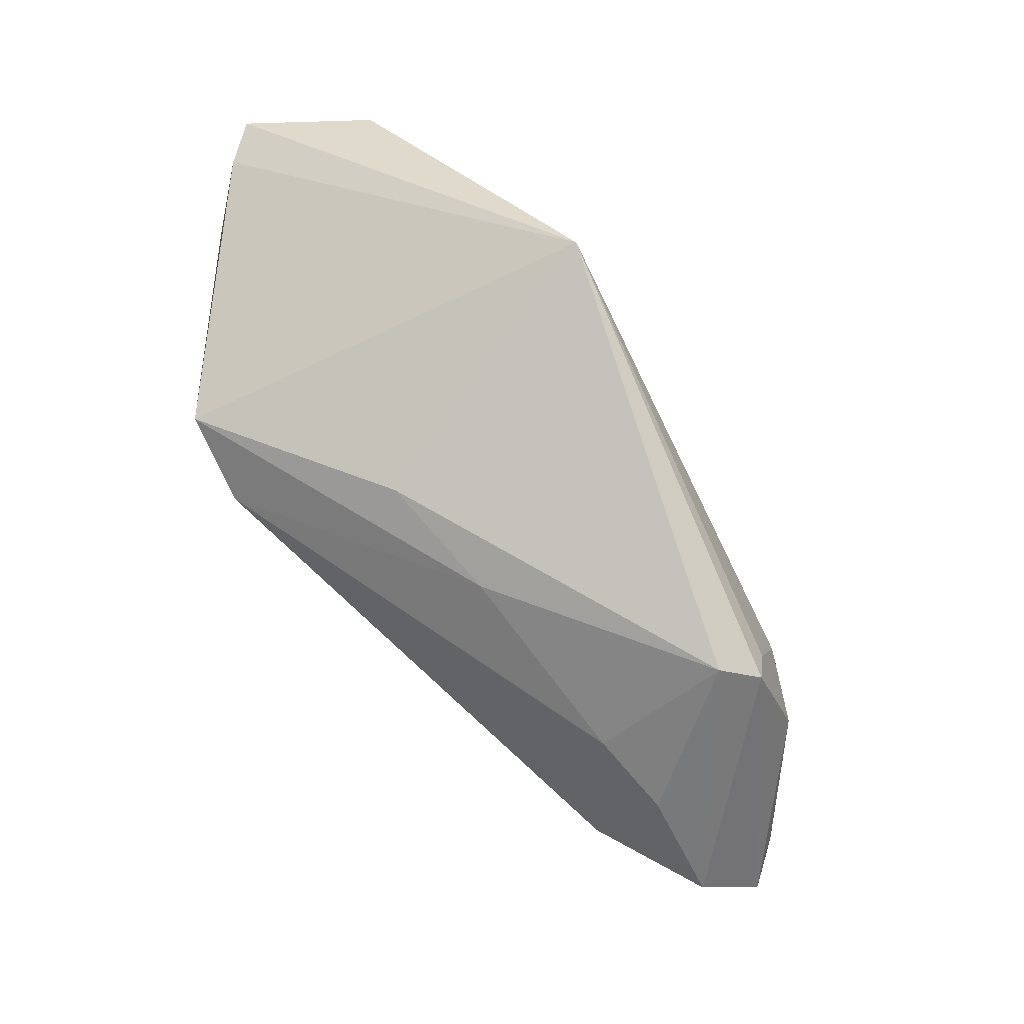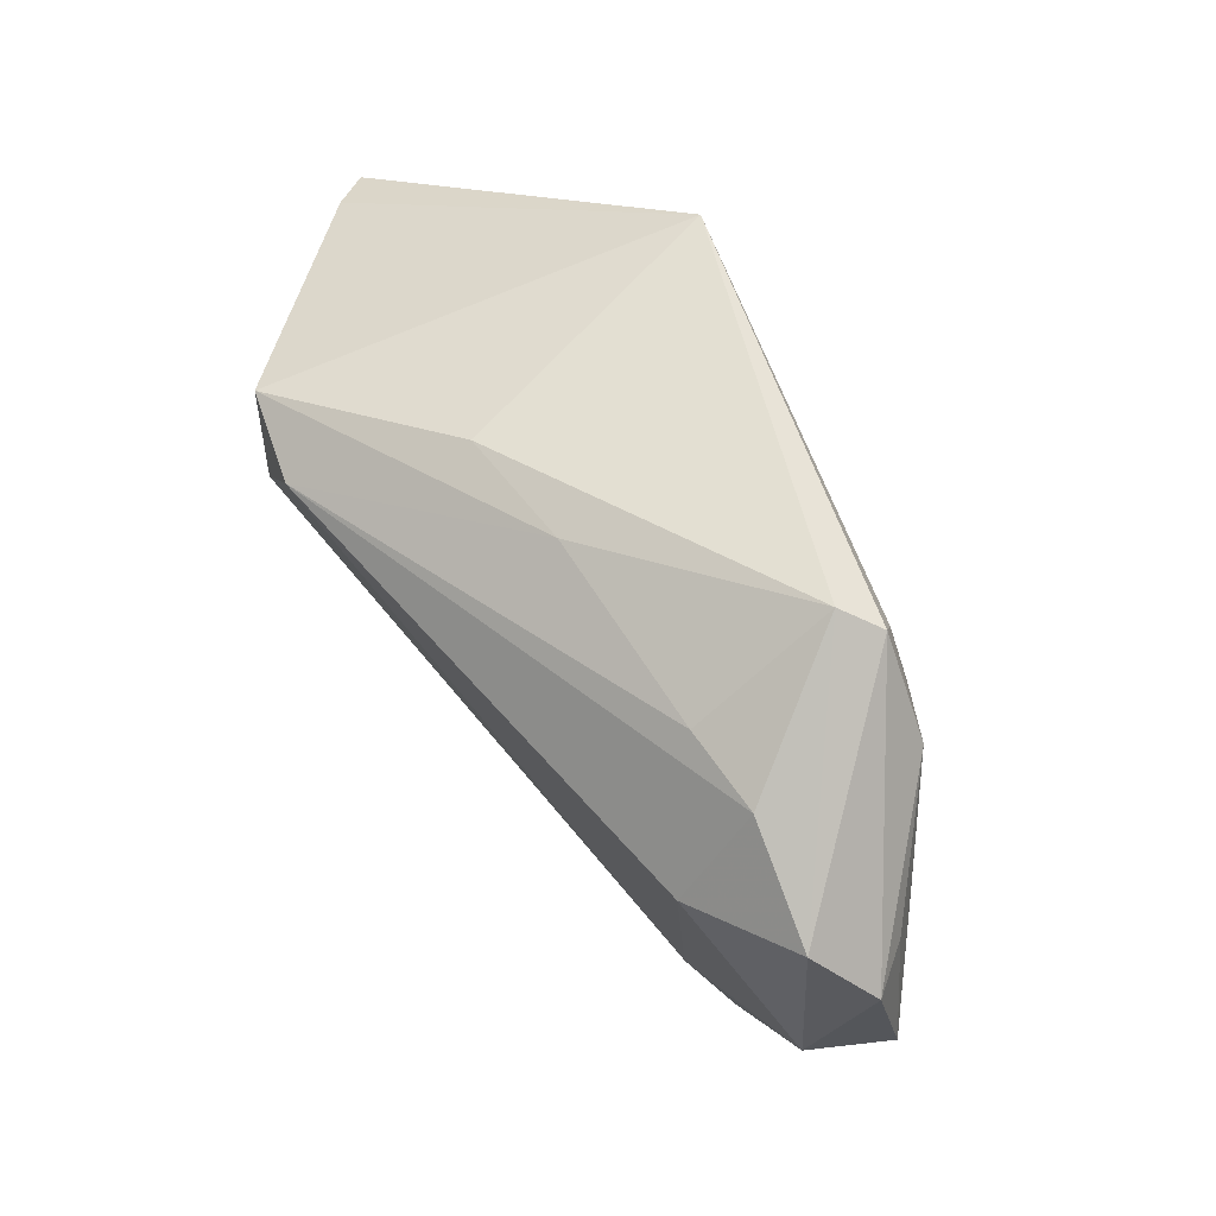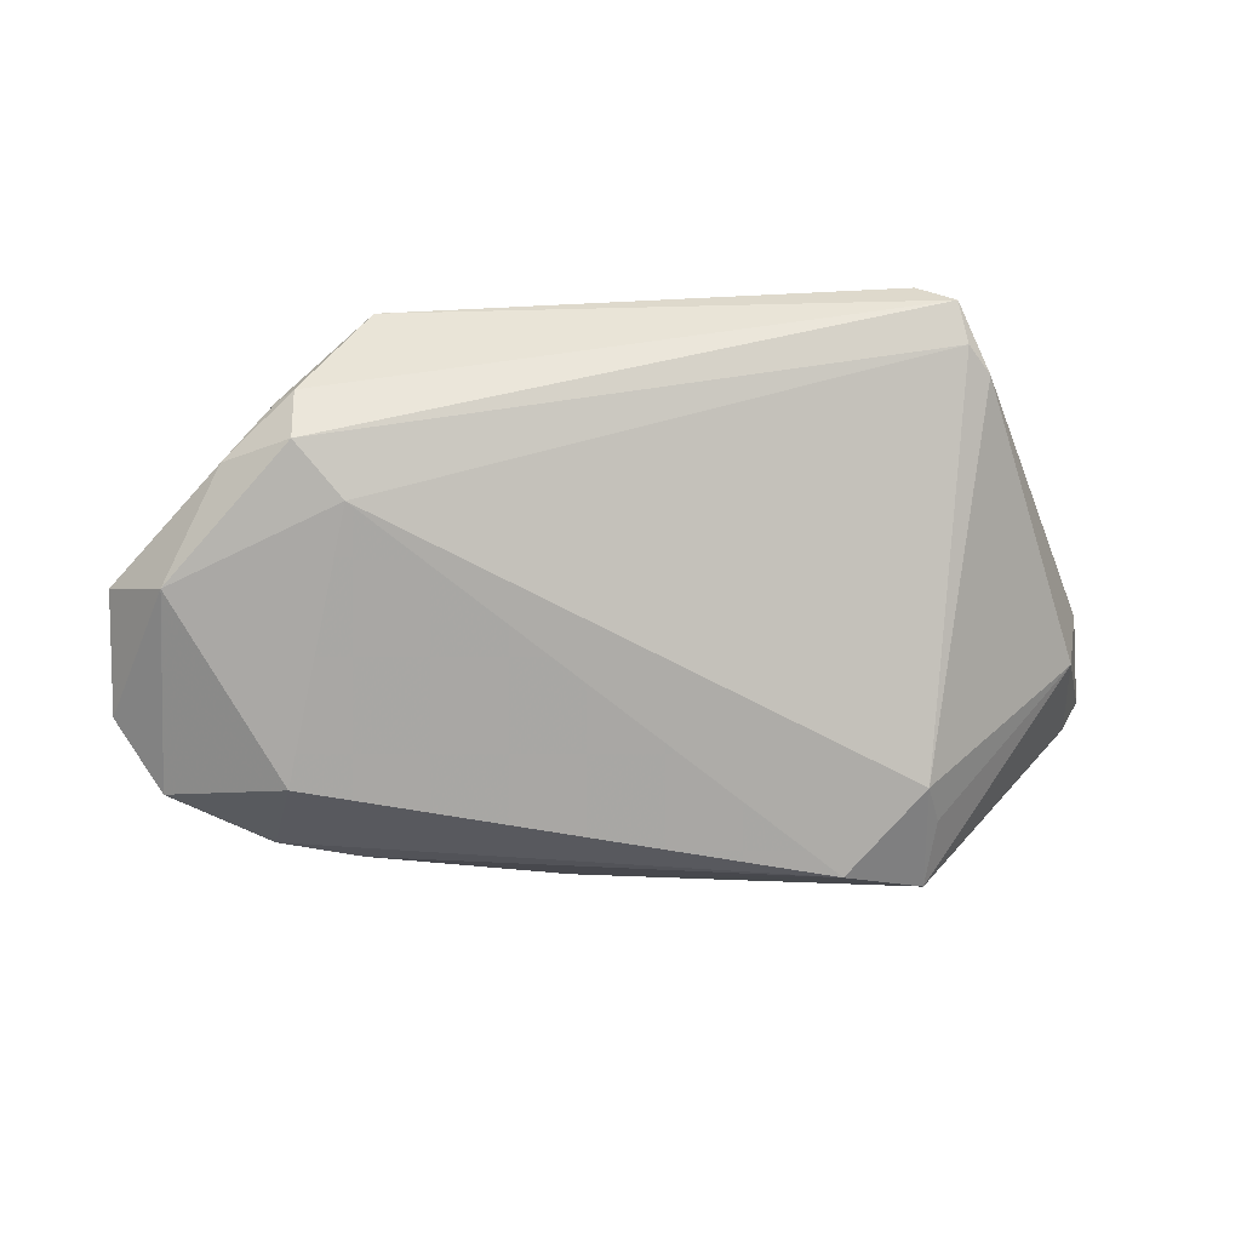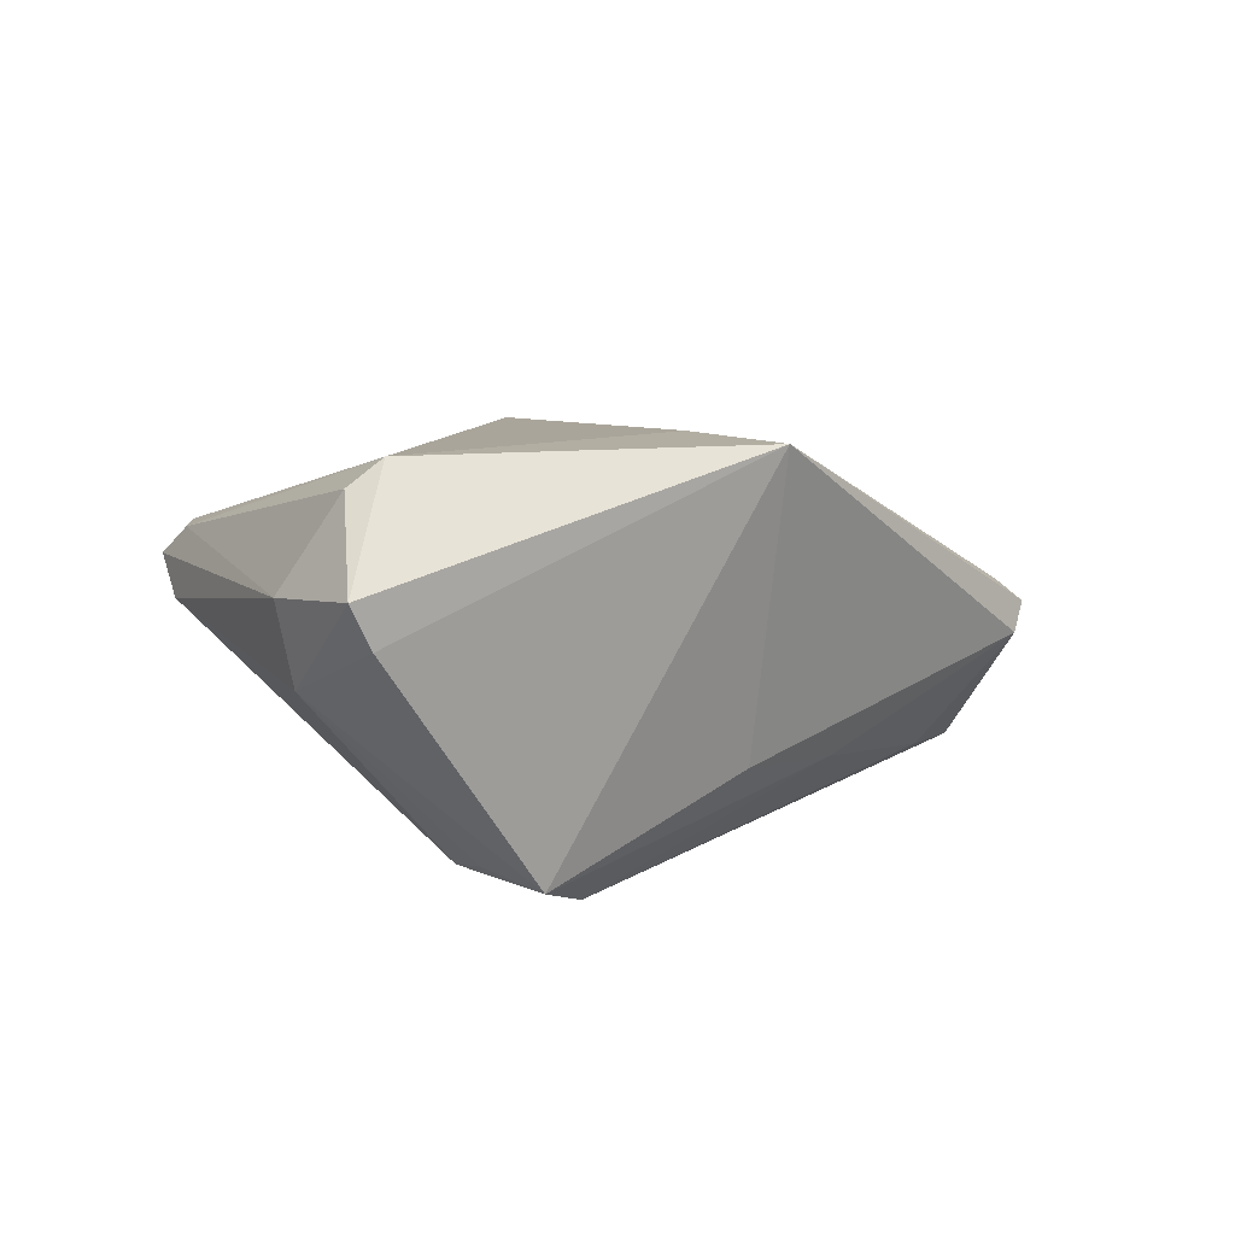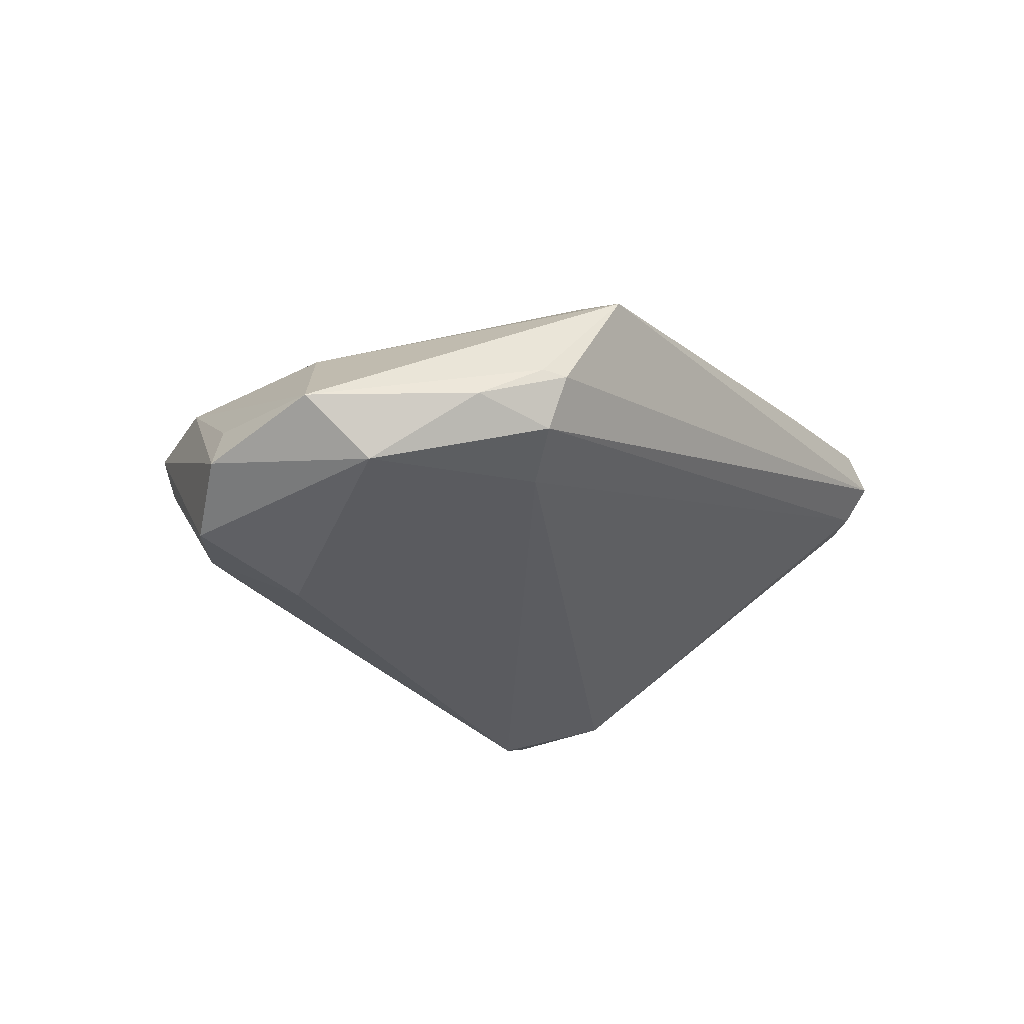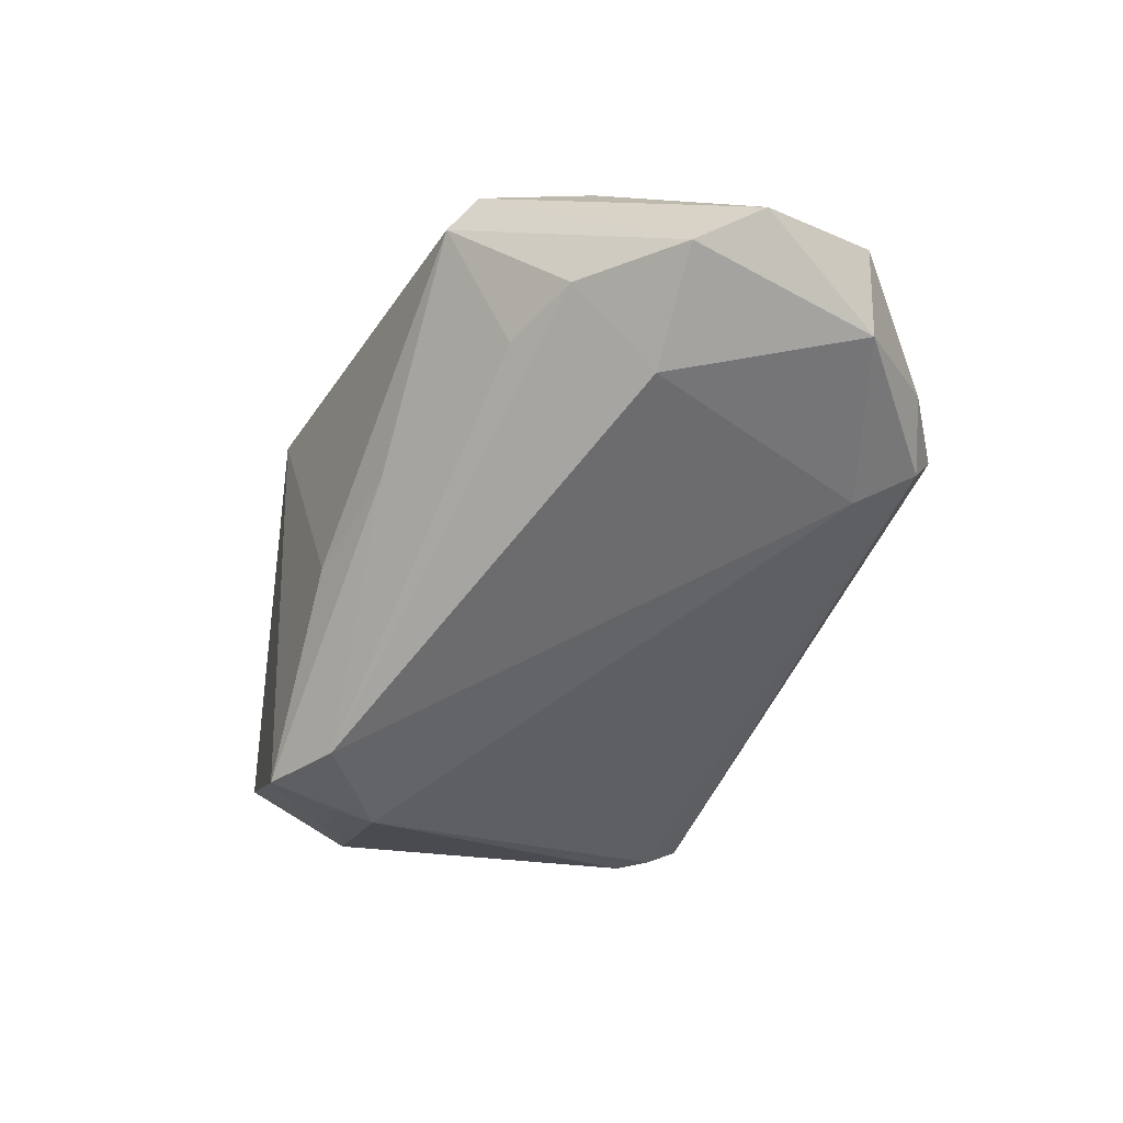
<metadata>
{"format":"obj","ext":"obj","renderer":"f3d","projection":"perspective","resolution":1024,"background":"white","views":[{"elev":79.6,"azim":-138.1,"up":"+Y"},{"elev":49.8,"azim":-132.8,"up":"+Y"},{"elev":-57.8,"azim":1.2,"up":"+Z"},{"elev":11.1,"azim":134.9,"up":"+Z"},{"elev":-26.4,"azim":-53.3,"up":"+Z"},{"elev":-63.8,"azim":-115.8,"up":"+Z"}]}
</metadata>
<code>
v -0.04268 -0.004411 0.0004763
v 0.0359 -0.02968 0.004142
v 0.04299 0.0138 0.02241
v 0.04864 0.007256 0.0009419
v -0.03121 -0.02825 -0.01078
v -0.03335 -0.02906 -0.004726
v 0.03125 0.00901 -0.01873
v -0.05131 -0.01112 -0.009951
v 0.03823 -0.02636 0.003746
v 0.04644 0.01226 0.01972
v -0.03548 0.02717 0.0007358
v -0.03131 -0.03072 -0.005289
v -0.0412 0.01601 0.0008462
v 0.01069 0.03315 0.02241
v -0.03155 0.02909 -0.001989
v 0.03249 0.01405 -0.01763
v 0.03518 -0.02833 0.01065
v -0.03405 0.02456 0.003009
v -0.03332 0.005397 -0.02224
v 0.02247 0.01748 -0.02241
v -0.02618 -0.02272 -0.01347
v 0.05034 0.006697 0.009715
v -0.05181 0.001625 -0.01434
v -0.03453 0.01483 0.005972
v -0.03877 -0.02451 -0.008541
v 0.01726 -0.03196 0.0111
v -0.03642 0.01649 -0.0162
v 0.03089 -0.03315 0.01047
v -0.04902 0.003012 -0.008936
v 0.03497 -0.03315 0.007295
v 0.05181 0.01918 0.01109
v 0.0312 0.0216 -0.01895
v 0.009141 0.01849 0.02233
v 0.04956 0.01966 0.00648
v -0.01979 -0.02457 0.01141
v -0.004266 -0.02199 0.01945
v -0.02737 0.01923 -0.01533
v -0.04665 0.007935 -0.01912
v -0.02435 -0.03315 0.00668
v -0.01959 0.02189 0.01111
v 0.007961 0.0261 -0.01032
v -0.005978 0.02473 -0.01188
v -0.0447 -0.0146 -0.01586
f 22 4 31
f 30 5 2
f 32 7 20
f 41 14 32
f 21 19 20
f 20 7 21
f 5 43 21
f 21 43 19
f 21 2 5
f 7 2 21
f 38 43 23
f 19 43 38
f 28 39 30
f 42 32 20
f 41 32 42
f 35 39 36
f 31 14 3
f 36 28 3
f 4 22 9
f 9 7 4
f 9 2 7
f 9 22 30
f 30 2 9
f 31 4 34
f 4 32 34
f 34 14 31
f 34 32 14
f 4 7 16
f 16 32 4
f 7 32 16
f 25 43 5
f 20 19 27
f 19 38 27
f 36 39 26
f 26 28 36
f 39 28 26
f 15 14 41
f 41 42 15
f 15 27 38
f 36 14 24
f 24 35 36
f 10 22 31
f 31 3 10
f 33 14 36
f 36 3 33
f 33 3 14
f 12 25 5
f 12 5 30
f 30 39 12
f 23 43 8
f 43 25 8
f 8 29 23
f 37 42 20
f 20 27 37
f 37 15 42
f 27 15 37
f 23 29 13
f 29 8 13
f 14 15 11
f 23 13 11
f 11 38 23
f 11 15 38
f 30 22 17
f 22 10 17
f 17 28 30
f 17 3 28
f 17 10 3
f 6 12 39
f 25 12 6
f 39 8 6
f 6 8 25
f 24 13 1
f 1 13 8
f 35 24 1
f 39 35 1
f 1 8 39
f 14 11 18
f 18 13 24
f 18 11 13
f 40 24 14
f 14 18 40
f 40 18 24

</code>
